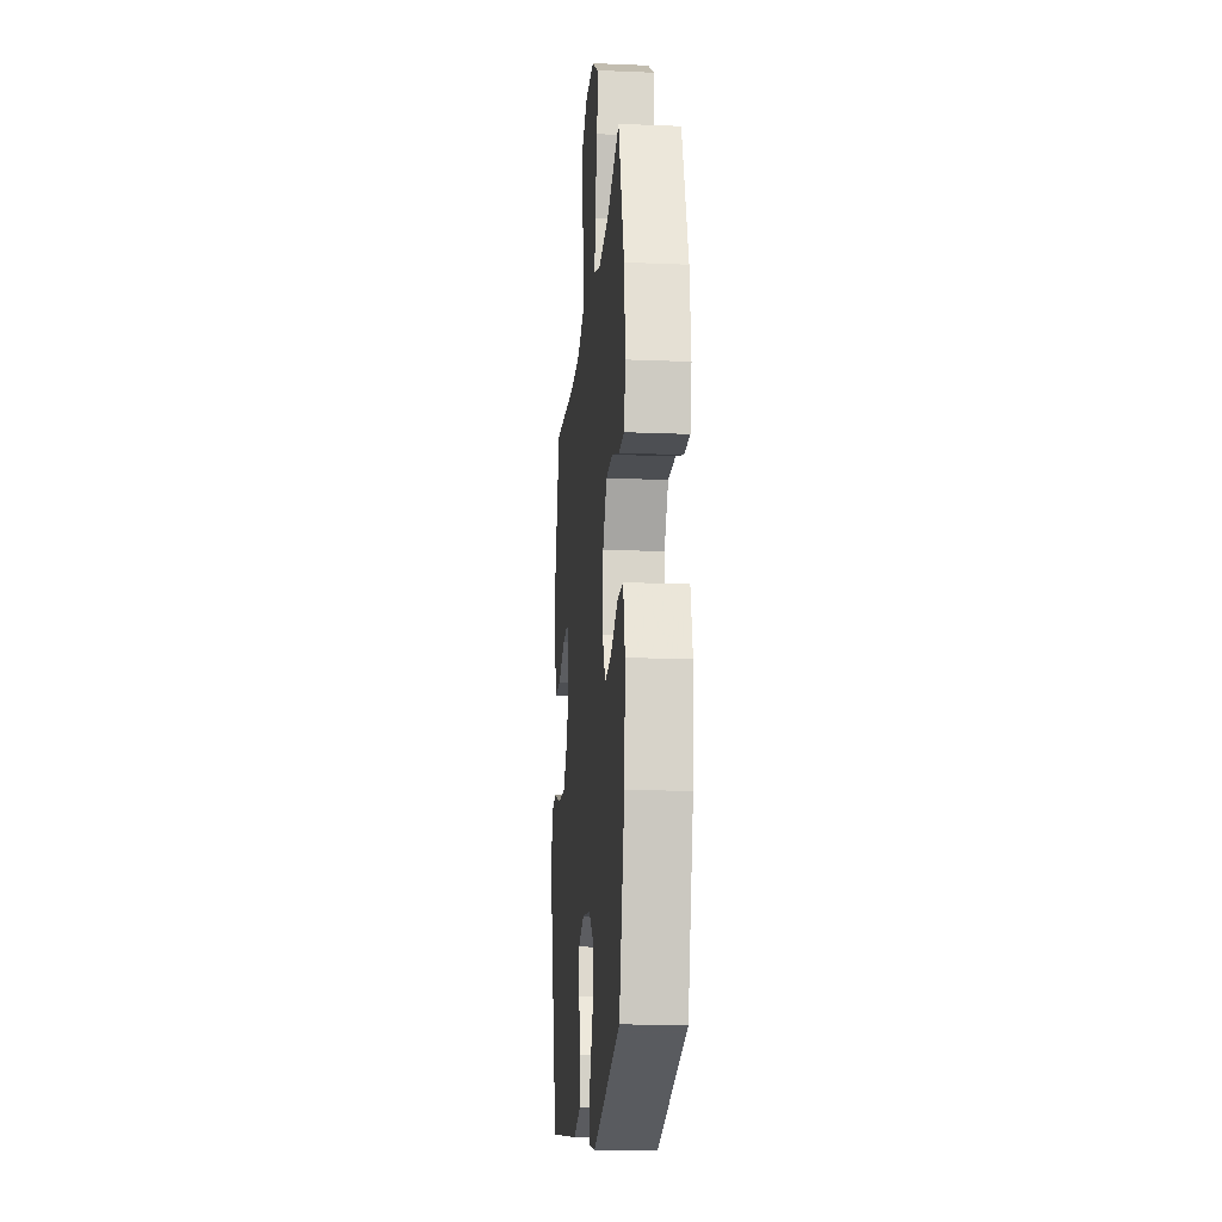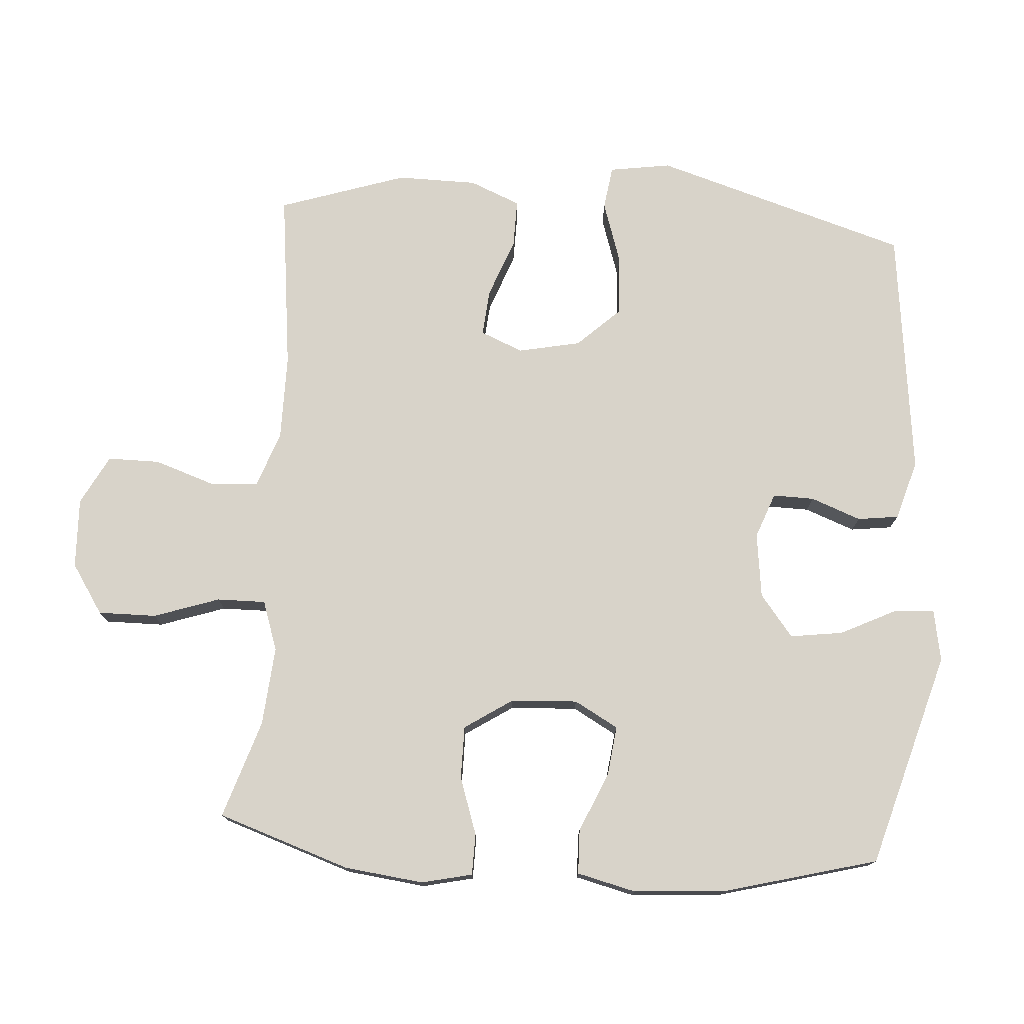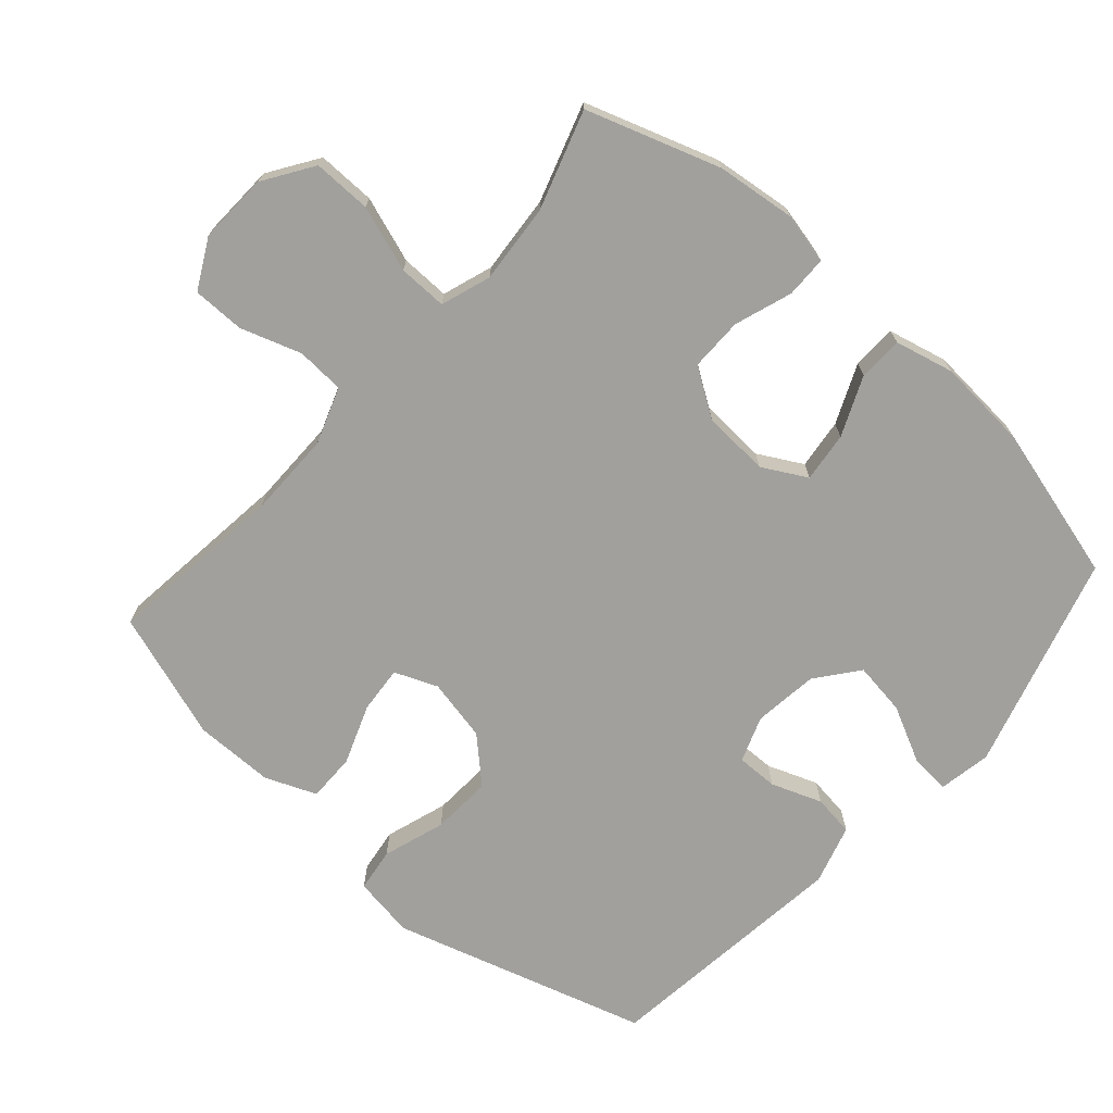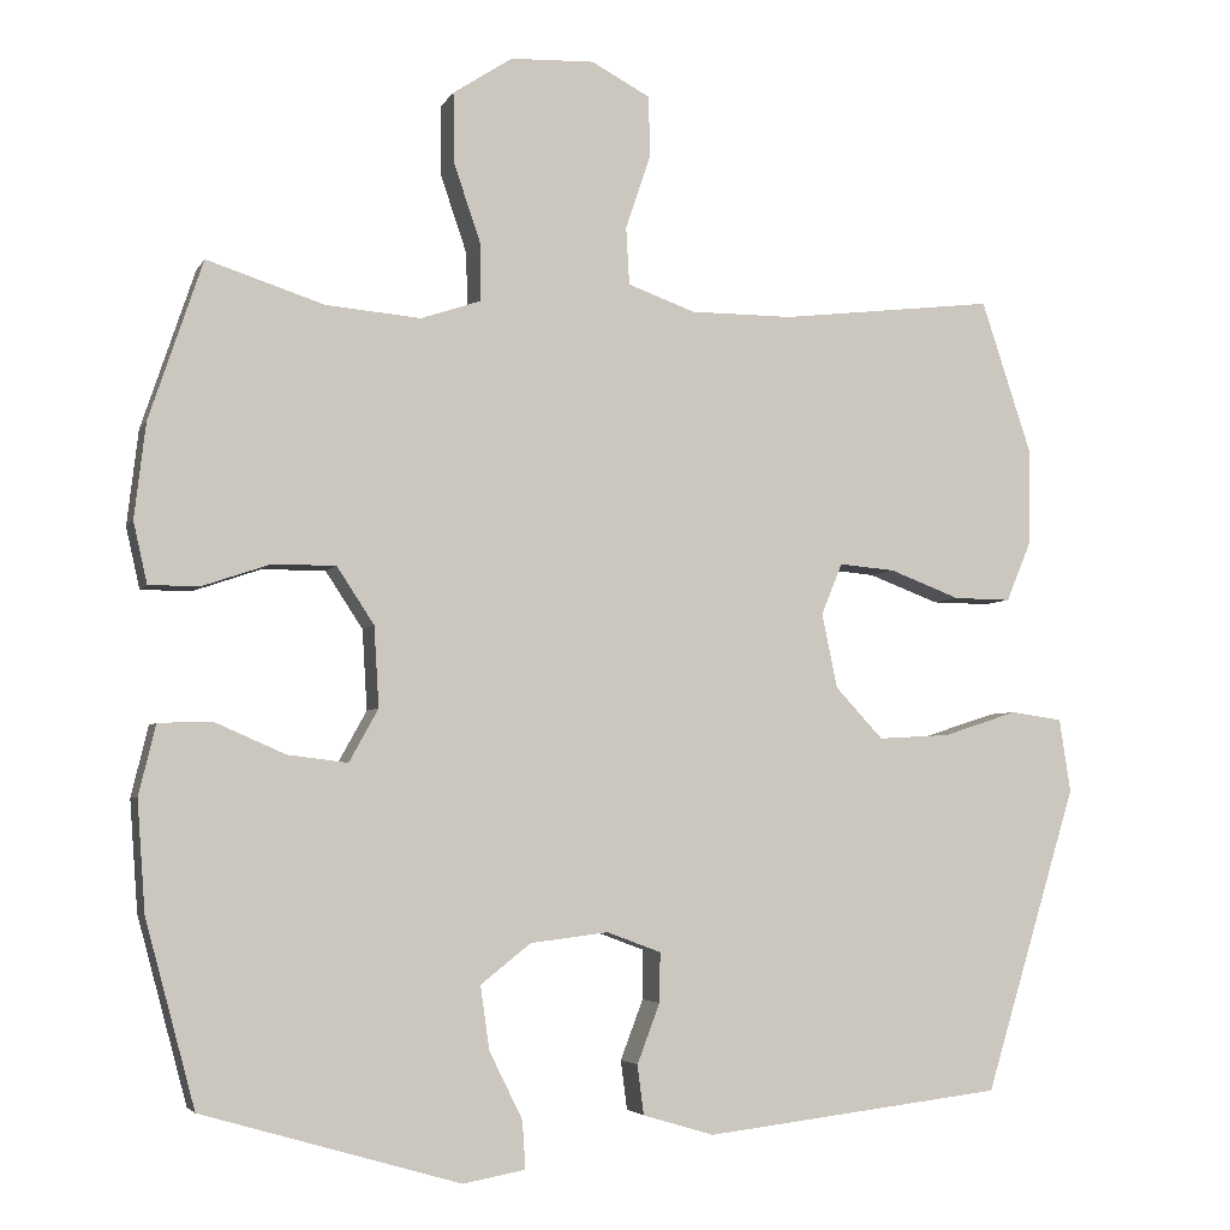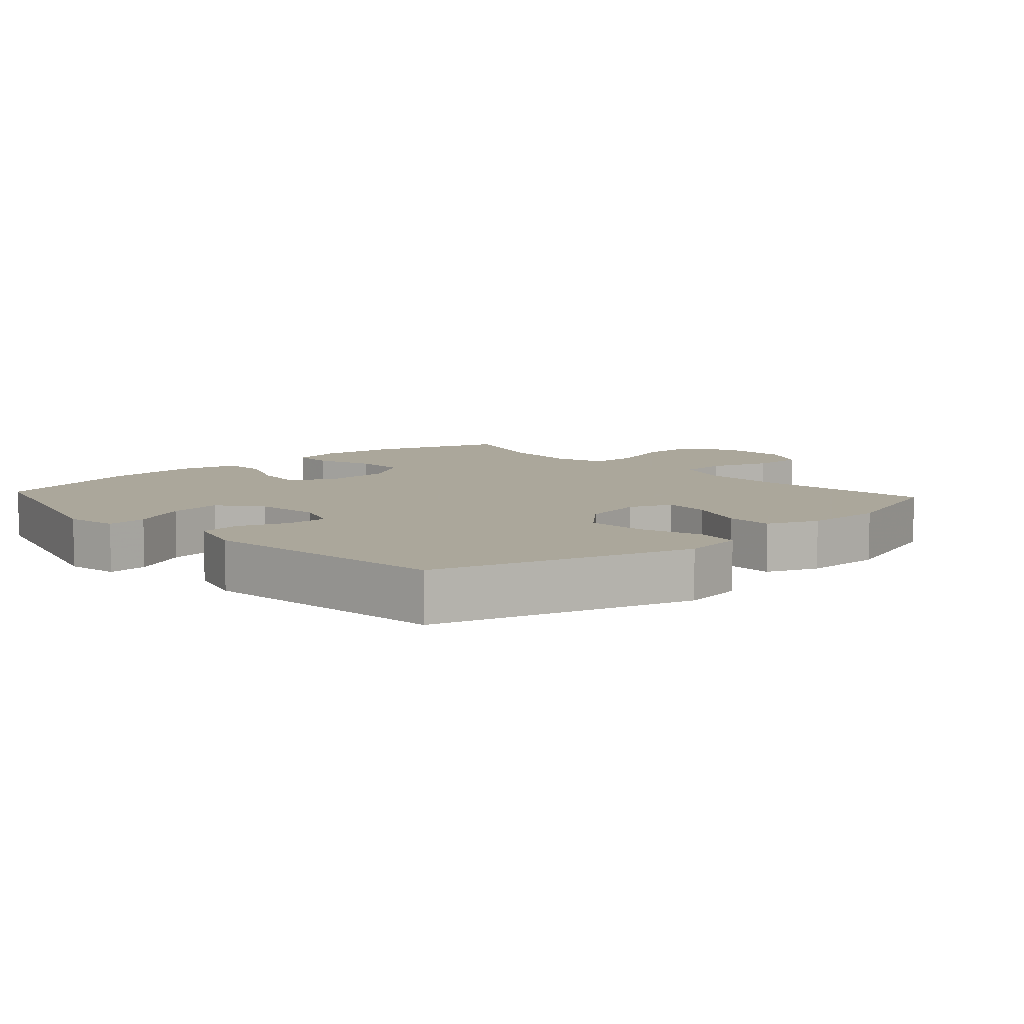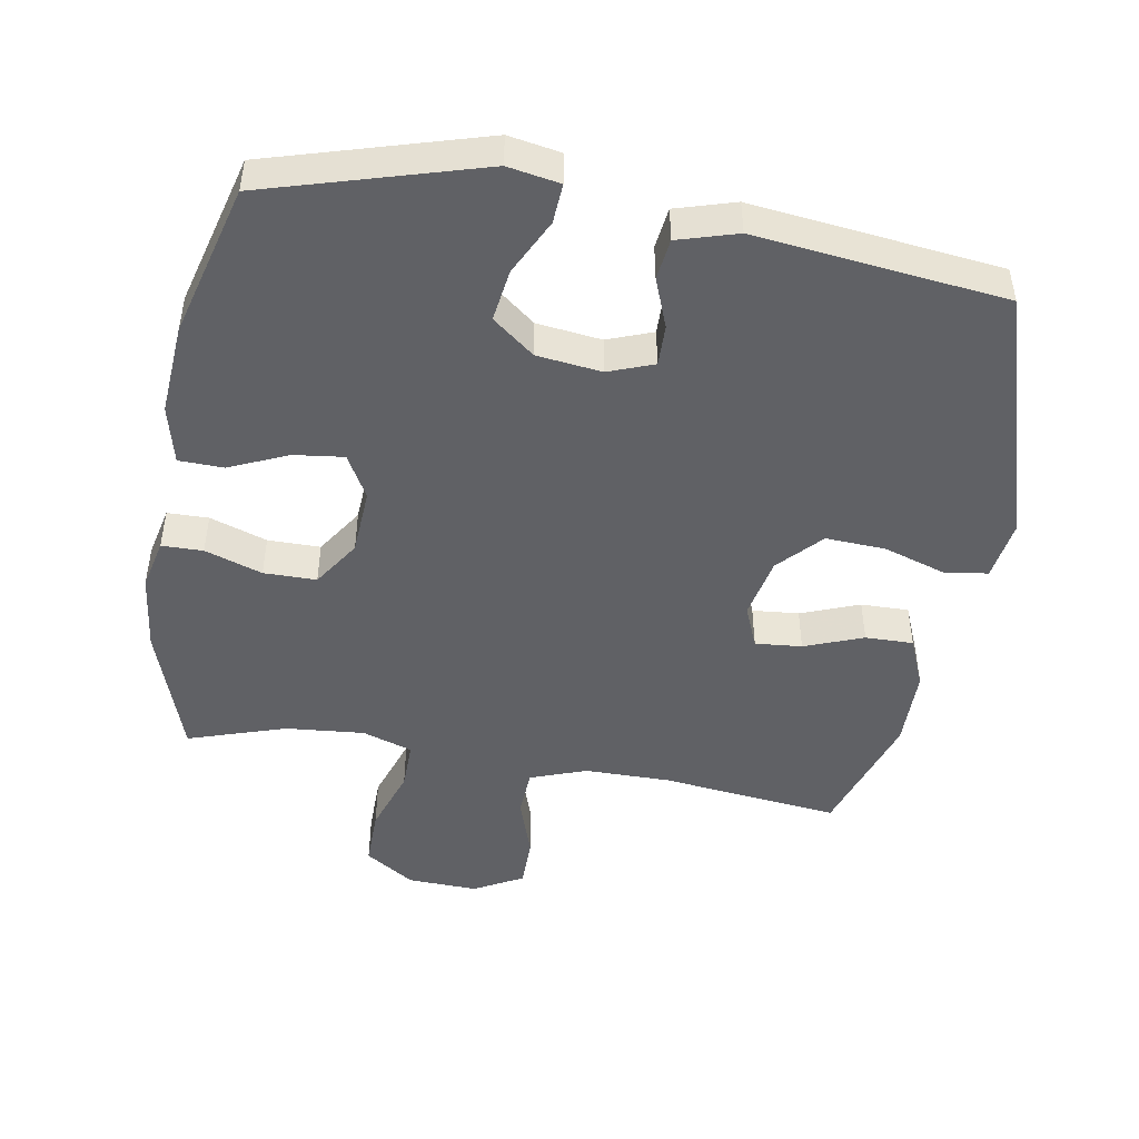
<metadata>
{"format":"obj","ext":"obj","renderer":"f3d","projection":"perspective","resolution":1024,"background":"white","views":[{"elev":-16.8,"azim":85.2,"up":"+Z"},{"elev":75.8,"azim":94.0,"up":"+Y"},{"elev":-71.6,"azim":48.4,"up":"+Y"},{"elev":-4.3,"azim":163.4,"up":"+Z"},{"elev":8.2,"azim":-132.4,"up":"+Y"},{"elev":-47.4,"azim":170.3,"up":"+Y"}]}
</metadata>
<code>
v 0.5 0.07 -0.5
v 0.182 0.07 -0.592
v 0.105 0.07 -0.578
v 0.109 0.07 -0.519
v 0.15 0.07 -0.436
v 0.161 0.07 -0.358
v 0.099 0.07 -0.309
v 0.003 0.07 -0.297
v -0.064 0.07 -0.322
v -0.063 0.07 -0.383
v -0.035 0.07 -0.457
v -0.043 0.07 -0.518
v -0.131 0.07 -0.544
v -0.5 0.07 -0.5
v -0.614 0.07 -0.124
v -0.6 0.07 -0.033
v -0.536 0.07 -0.024
v -0.444 0.07 -0.054
v -0.355 0.07 -0.059
v -0.296 0.07 0.004
v -0.277 0.07 0.096
v -0.303 0.07 0.159
v -0.372 0.07 0.153
v -0.459 0.07 0.12
v -0.53 0.07 0.119
v -0.561 0.07 0.194
v -0.562 0.07 0.312
v -0.5 0.07 0.5
v -0.235 0.07 0.469
v -0.108 0.07 0.469
v -0.025 0.07 0.499
v -0.021 0.07 0.57
v -0.051 0.07 0.659
v -0.051 0.07 0.736
v 0.022 0.07 0.775
v 0.126 0.07 0.771
v 0.199 0.07 0.723
v 0.198 0.07 0.637
v 0.165 0.07 0.54
v 0.164 0.07 0.468
v 0.238 0.07 0.443
v 0.355 0.07 0.453
v 0.5 0.07 0.5
v 0.566 0.07 0.304
v 0.58 0.07 0.187
v 0.563 0.07 0.112
v 0.502 0.07 0.111
v 0.417 0.07 0.14
v 0.339 0.07 0.14
v 0.293 0.07 0.07
v 0.287 0.07 -0.029
v 0.323 0.07 -0.094
v 0.397 0.07 -0.085
v 0.484 0.07 -0.047
v 0.55 0.07 -0.049
v 0.571 0.07 -0.136
v 0.561 0.07 -0.272
v 0.5 0 -0.5
v 0.182 0 -0.592
v 0.105 0 -0.578
v 0.109 0 -0.519
v 0.15 0 -0.436
v 0.161 0 -0.358
v 0.099 0 -0.309
v 0.003 0 -0.297
v -0.064 0 -0.322
v -0.063 0 -0.383
v -0.035 0 -0.457
v -0.043 0 -0.518
v -0.131 0 -0.544
v -0.5 0 -0.5
v -0.614 0 -0.124
v -0.6 0 -0.033
v -0.536 0 -0.024
v -0.444 0 -0.054
v -0.355 0 -0.059
v -0.296 0 0.004
v -0.277 0 0.096
v -0.303 0 0.159
v -0.372 0 0.153
v -0.459 0 0.12
v -0.53 0 0.119
v -0.561 0 0.194
v -0.562 0 0.312
v -0.5 0 0.5
v -0.235 0 0.469
v -0.108 0 0.469
v -0.025 0 0.499
v -0.021 0 0.57
v -0.051 0 0.659
v -0.051 0 0.736
v 0.022 0 0.775
v 0.126 0 0.771
v 0.199 0 0.723
v 0.198 0 0.637
v 0.165 0 0.54
v 0.164 0 0.468
v 0.238 0 0.443
v 0.355 0 0.453
v 0.5 0 0.5
v 0.566 0 0.304
v 0.58 0 0.187
v 0.563 0 0.112
v 0.502 0 0.111
v 0.417 0 0.14
v 0.339 0 0.14
v 0.293 0 0.07
v 0.287 0 -0.029
v 0.323 0 -0.094
v 0.397 0 -0.085
v 0.484 0 -0.047
v 0.55 0 -0.049
v 0.571 0 -0.136
v 0.561 0 -0.272
f 53 54 55 56
f 52 53 56 57
f 45 46 47 48
f 45 48 49
f 42 43 44 45
f 41 42 45 49
f 40 41 49 50
f 36 37 38 39
f 36 39 40
f 35 36 40
f 32 33 34 35
f 31 32 35 40
f 30 31 40 50
f 26 27 28 29
f 23 24 25 26
f 22 23 26 29
f 21 22 29 30
f 15 16 17 18
f 15 18 19
f 14 15 19
f 13 14 19 20
f 10 11 12 13
f 9 10 13 20
f 2 3 4 5
f 2 5 6
f 52 57 1 2
f 51 52 2 6
f 50 51 6 7
f 30 50 7 8
f 20 21 30
f 8 9 20 30
f 113 112 111 110
f 114 113 110 109
f 105 104 103 102
f 106 105 102
f 102 101 100 99
f 106 102 99 98
f 107 106 98 97
f 96 95 94 93
f 97 96 93
f 97 93 92
f 92 91 90 89
f 97 92 89 88
f 107 97 88 87
f 86 85 84 83
f 83 82 81 80
f 86 83 80 79
f 87 86 79 78
f 75 74 73 72
f 76 75 72
f 76 72 71
f 77 76 71 70
f 70 69 68 67
f 77 70 67 66
f 62 61 60 59
f 63 62 59
f 59 58 114 109
f 63 59 109 108
f 64 63 108 107
f 65 64 107 87
f 87 78 77
f 87 77 66 65
f 1 58 59 2
f 2 59 60 3
f 3 60 61 4
f 4 61 62 5
f 5 62 63 6
f 6 63 64 7
f 7 64 65 8
f 8 65 66 9
f 9 66 67 10
f 10 67 68 11
f 11 68 69 12
f 12 69 70 13
f 13 70 71 14
f 14 71 72 15
f 15 72 73 16
f 16 73 74 17
f 17 74 75 18
f 18 75 76 19
f 19 76 77 20
f 20 77 78 21
f 21 78 79 22
f 22 79 80 23
f 23 80 81 24
f 24 81 82 25
f 25 82 83 26
f 26 83 84 27
f 27 84 85 28
f 28 85 86 29
f 29 86 87 30
f 30 87 88 31
f 31 88 89 32
f 32 89 90 33
f 33 90 91 34
f 34 91 92 35
f 35 92 93 36
f 36 93 94 37
f 37 94 95 38
f 38 95 96 39
f 39 96 97 40
f 40 97 98 41
f 41 98 99 42
f 42 99 100 43
f 43 100 101 44
f 44 101 102 45
f 45 102 103 46
f 46 103 104 47
f 47 104 105 48
f 48 105 106 49
f 49 106 107 50
f 50 107 108 51
f 51 108 109 52
f 52 109 110 53
f 53 110 111 54
f 54 111 112 55
f 55 112 113 56
f 56 113 114 57
f 57 114 58 1

</code>
